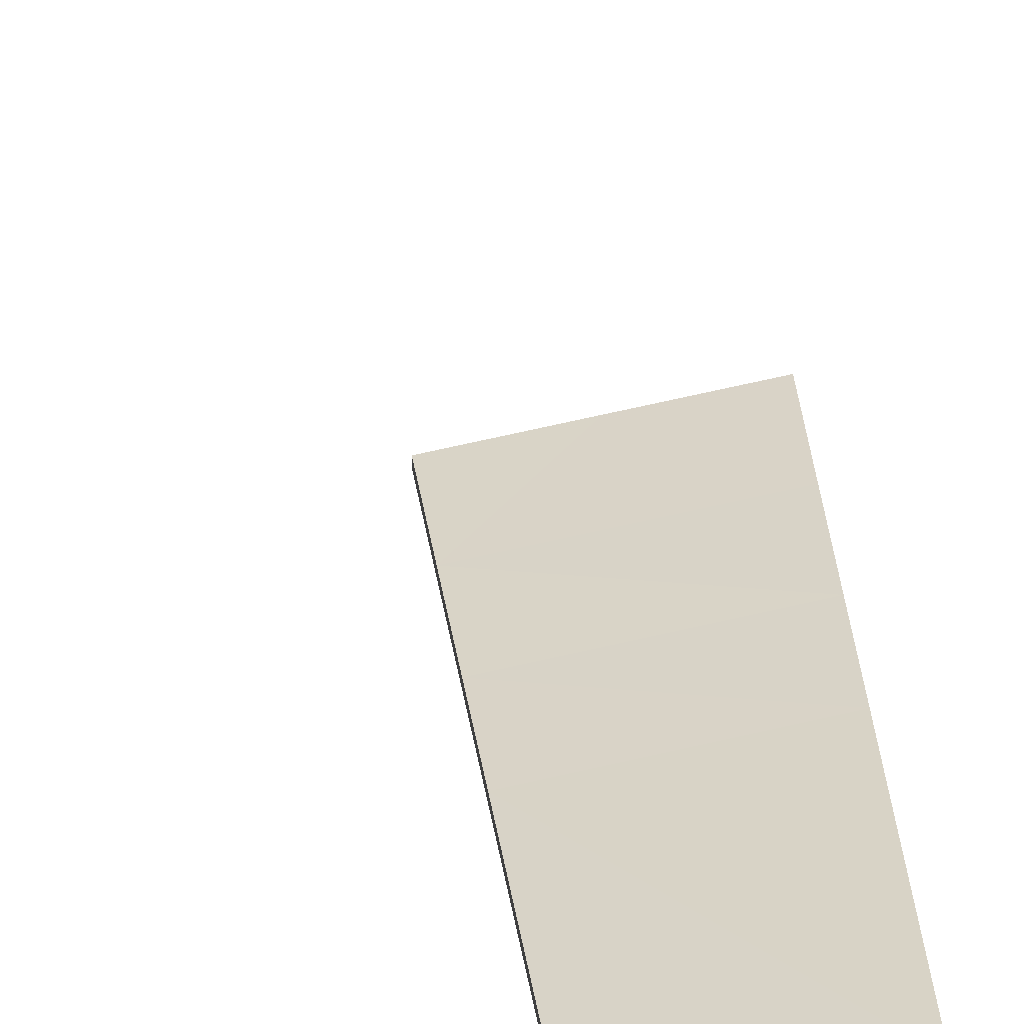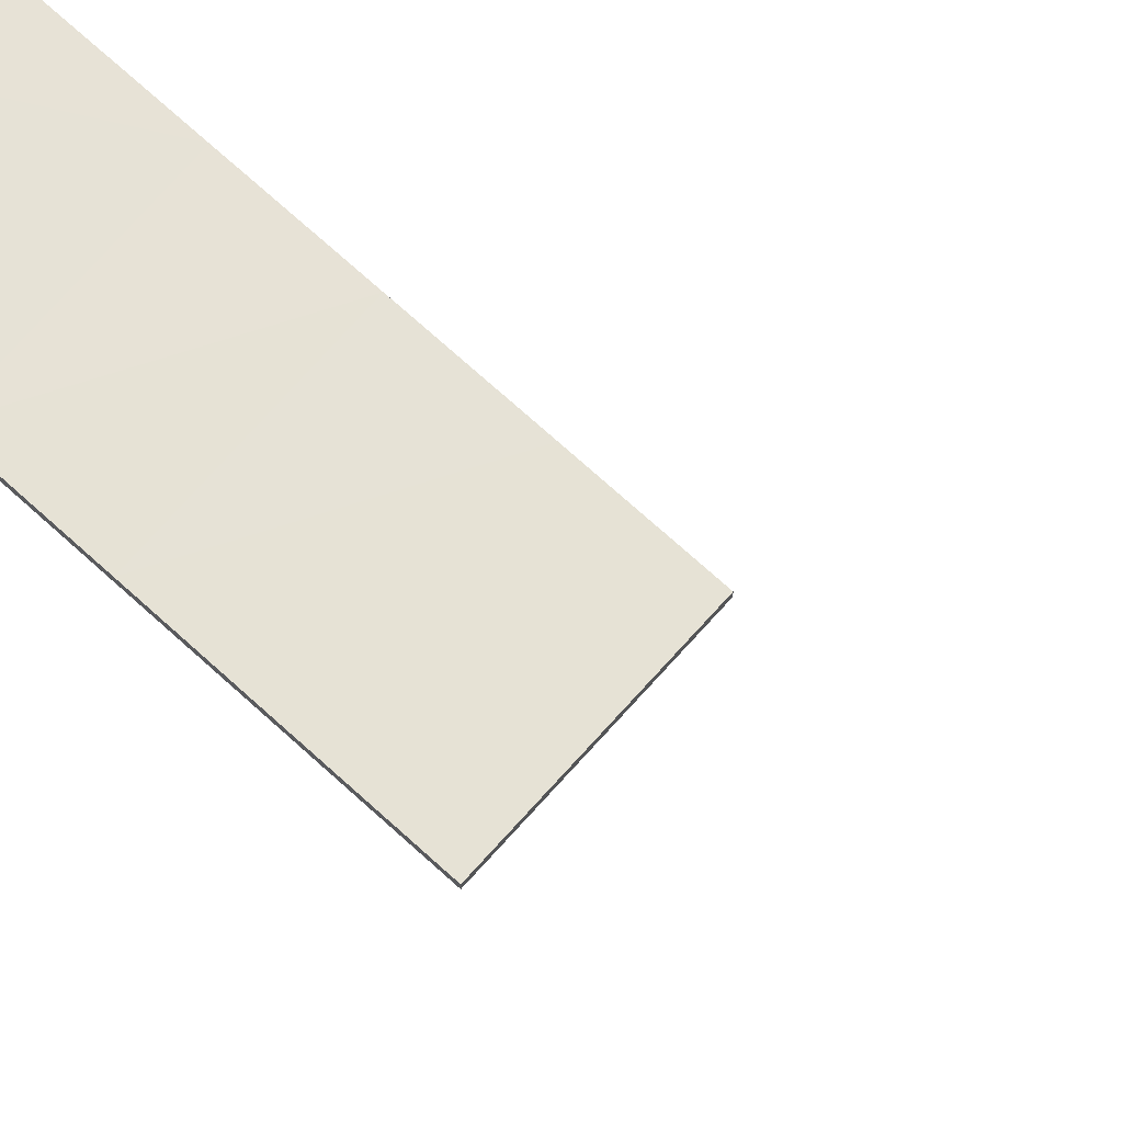
<metadata>
{"format":"obj","ext":"obj","renderer":"f3d","projection":"perspective","resolution":1024,"background":"white","views":[{"elev":31.0,"azim":170.6,"up":"+Y"},{"elev":71.3,"azim":-50.4,"up":"+Y"}]}
</metadata>
<code>
o hammerleftgear
v -10.52 -11.5 -34.88
v -11.59 -11.3 -34.88
v -11.52 -11.3 -36.38
v -10.45 -11.5 -36.38
v -10.58 -11.5 -33.38
v -11.67 -11.3 -33.38
v -10.65 -11.5 -31.88
v -11.75 -11.3 -31.88
v -10.72 -11.5 -30.38
v -11.82 -11.3 -30.38
v -10.78 -11.5 -28.88
v -11.9 -11.3 -28.88
v -13.02 -11.1 -28.88
v -12.05 -11.3 -25.88
v -13.19 -11.1 -25.88
v -12.58 -11.09 -36.38
v -12.67 -11.09 -34.88
v -12.76 -11.1 -33.38
v -12.84 -11.1 -31.88
v -12.93 -11.1 -30.38
v -10.92 -11.5 -25.88
v -12.58 -10.99 -36.38
v -12.67 -10.99 -34.88
v -11.52 -11.2 -36.38
v -12.76 -11 -33.38
v -10.58 -11.4 -33.38
v -10.52 -11.4 -34.88
v -12.84 -11 -31.88
v -10.65 -11.4 -31.88
v -12.93 -11 -30.38
v -10.72 -11.4 -30.38
v -13.02 -11 -28.88
v -10.78 -11.4 -28.88
v -13.19 -11 -25.88
v -12.05 -11.2 -25.88
v -10.92 -11.4 -25.88
v -10.45 -11.4 -36.38
v -13.23 -11.3 -3.379
v -11.94 -11.5 -3.378
v -12.14 -11.5 1.122
v -13.46 -11.3 1.121
v -14.43 -11.1 -4.879
v -13.15 -11.3 -4.879
v -14.52 -11.1 -3.379
v -12.2 -11.5 2.622
v -13.54 -11.3 2.621
v -12.27 -11.5 4.122
v -13.61 -11.3 4.122
v -12.34 -11.5 5.622
v -13.69 -11.3 5.622
v -14.78 -11.1 1.121
v -11.87 -11.5 -4.878
v -14.87 -11.1 2.621
v -14.96 -11.1 4.121
v -15.04 -11.1 5.621
v -14.52 -11 -3.379
v -14.78 -11 1.121
v -12.14 -11.4 1.122
v -11.94 -11.4 -3.378
v -13.15 -11.2 -4.879
v -14.43 -11 -4.879
v -14.87 -11 2.621
v -12.2 -11.4 2.622
v -14.96 -11 4.121
v -12.27 -11.4 4.122
v -15.04 -11 5.621
v -13.69 -11.2 5.622
v -12.34 -11.4 5.622
v -11.87 -11.4 -4.878
v -15.25 -11.3 35.62
v -13.69 -11.5 35.62
v -13.76 -11.5 36.71
v -15.33 -11.29 36.71
v -12.19 -11.7 38.21
v -12.19 -11.7 39.71
v -13.76 -11.5 38.21
v -13.76 -11.5 39.71
v -12.19 -11.7 44.21
v -12.19 -11.7 45.71
v -13.76 -11.5 44.21
v -13.76 -11.5 45.71
v -12.19 -11.7 41.21
v -12.19 -11.7 42.71
v -13.76 -11.5 41.21
v -13.76 -11.5 42.71
v -12.14 -11.7 35.62
v -12.19 -11.7 36.71
v -15.33 -11.29 38.21
v -15.33 -11.29 39.71
v -15.33 -11.29 44.21
v -15.33 -11.29 45.71
v -15.33 -11.29 41.21
v -15.33 -11.29 42.71
v -12.19 -11.6 44.21
v -13.76 -11.4 45.71
v -12.19 -11.6 45.71
v -15.33 -11.19 42.71
v -15.33 -11.19 44.21
v -12.19 -11.6 42.71
v -15.33 -11.19 41.21
v -12.19 -11.6 41.21
v -15.33 -11.19 39.71
v -12.19 -11.6 39.71
v -15.33 -11.19 38.21
v -12.19 -11.6 38.21
v -12.19 -11.6 36.71
v -12.14 -11.6 35.62
v -13.69 -11.4 35.62
v -15.33 -11.19 36.71
v -15.25 -11.2 35.62
v -15.33 -11.19 45.71
v -15.33 -11.29 45.71
v -13.76 -11.5 45.71
v -12.19 -11.7 45.71
v -12.19 -11.7 44.21
v -12.19 -11.7 42.71
v -12.19 -11.7 41.21
v -12.19 -11.7 39.71
v -12.19 -11.7 38.21
v -12.19 -11.7 36.71
v -12.14 -11.7 35.62
v -13.69 -11.5 35.62
v -15.25 -11.3 35.62
v -15.33 -11.29 36.71
v -15.33 -11.29 38.21
v -15.33 -11.29 39.71
v -15.33 -11.29 41.21
v -15.33 -11.29 42.71
v -15.33 -11.29 44.21
v -14.43 -11.1 -4.879
v -14.52 -11.1 -3.379
v -14.78 -11.1 1.121
v -14.87 -11.1 2.621
v -14.96 -11.1 4.121
v -15.04 -11.1 5.621
v -13.69 -11.3 5.622
v -12.34 -11.5 5.622
v -12.27 -11.5 4.122
v -12.2 -11.5 2.622
v -12.14 -11.5 1.122
v -11.94 -11.5 -3.378
v -11.87 -11.5 -4.878
v -13.15 -11.3 -4.879
v -11.52 -11.3 -36.38
v -12.58 -11.09 -36.38
v -12.67 -11.09 -34.88
v -12.76 -11.1 -33.38
v -12.84 -11.1 -31.88
v -12.93 -11.1 -30.38
v -13.02 -11.1 -28.88
v -13.19 -11.1 -25.88
v -12.05 -11.3 -25.88
v -10.92 -11.5 -25.88
v -10.78 -11.5 -28.88
v -10.72 -11.5 -30.38
v -10.65 -11.5 -31.88
v -10.58 -11.5 -33.38
v -10.52 -11.5 -34.88
v -10.45 -11.5 -36.38
f 1 2 3
f 1 3 4
f 5 6 2
f 2 1 5
f 7 8 6
f 7 6 5
f 9 10 8
f 9 8 7
f 11 12 10
f 11 10 9
f 13 12 14
f 13 14 15
f 16 3 2
f 16 2 17
f 17 2 6
f 17 6 18
f 18 6 8
f 18 8 19
f 19 8 10
f 19 10 20
f 20 10 12
f 20 12 13
f 21 14 12
f 21 12 11
f 22 23 24
f 23 25 26
f 23 26 27
f 25 28 29
f 25 29 26
f 28 30 31
f 28 31 29
f 30 32 33
f 30 33 31
f 32 34 35
f 32 35 33
f 35 36 33
f 27 37 24
f 27 24 23
f 38 39 40
f 38 40 41
f 42 43 38
f 42 38 44
f 45 46 41
f 45 41 40
f 47 48 46
f 47 46 45
f 49 50 48
f 49 48 47
f 44 38 41
f 44 41 51
f 39 38 43
f 39 43 52
f 51 41 46
f 51 46 53
f 53 46 48
f 53 48 54
f 54 48 50
f 54 50 55
f 56 57 58
f 56 58 59
f 56 60 61
f 57 62 63
f 57 63 58
f 62 64 65
f 62 65 63
f 64 66 67
f 64 67 65
f 67 68 65
f 59 69 60
f 59 60 56
f 70 71 72
f 72 73 70
f 74 75 76
f 75 77 76
f 78 79 80
f 79 81 80
f 82 83 84
f 83 85 84
f 71 86 87
f 71 87 72
f 76 72 87
f 76 87 74
f 77 75 82
f 82 84 77
f 85 83 78
f 78 80 85
f 88 76 77
f 77 89 88
f 90 80 81
f 81 91 90
f 92 84 85
f 85 93 92
f 72 76 88
f 72 88 73
f 77 84 89
f 84 92 89
f 85 80 93
f 80 90 93
f 94 95 96
f 94 97 98
f 94 98 95
f 99 100 97
f 99 97 94
f 101 102 100
f 101 100 99
f 103 104 102
f 103 102 101
f 105 104 103
f 106 107 108
f 109 106 108
f 109 108 110
f 104 105 106
f 104 106 109
f 98 111 95
f 81 95 112
f 95 111 112
f 79 96 113
f 96 95 113
f 78 94 96
f 96 114 78
f 83 99 94
f 94 115 83
f 82 101 99
f 99 116 82
f 75 103 101
f 101 117 75
f 74 105 118
f 105 103 118
f 87 106 105
f 87 105 119
f 86 107 120
f 107 106 120
f 71 108 107
f 71 107 121
f 70 110 108
f 70 108 122
f 73 109 110
f 73 110 123
f 88 104 124
f 104 109 124
f 89 102 125
f 102 104 125
f 92 100 102
f 92 102 126
f 93 97 100
f 93 100 127
f 90 98 97
f 90 97 128
f 91 111 98
f 91 98 129
f 44 56 130
f 56 61 130
f 51 57 131
f 57 56 131
f 53 62 132
f 62 57 132
f 54 64 133
f 64 62 133
f 55 66 134
f 66 64 134
f 50 67 135
f 67 66 135
f 49 68 136
f 68 67 136
f 47 65 68
f 47 68 137
f 45 63 65
f 45 65 138
f 40 58 63
f 40 63 139
f 39 59 58
f 39 58 140
f 52 69 59
f 52 59 141
f 43 60 69
f 43 69 142
f 42 61 60
f 42 60 143
f 16 22 24
f 16 24 144
f 17 23 145
f 23 22 145
f 18 25 146
f 25 23 146
f 19 28 147
f 28 25 147
f 20 30 148
f 30 28 148
f 13 32 149
f 32 30 149
f 15 34 150
f 34 32 150
f 14 35 151
f 35 34 151
f 21 36 152
f 36 35 152
f 11 33 36
f 11 36 153
f 9 31 33
f 9 33 154
f 7 29 31
f 7 31 155
f 5 26 29
f 5 29 156
f 1 27 26
f 1 26 157
f 4 37 27
f 4 27 158
f 3 24 37
f 3 37 159

</code>
